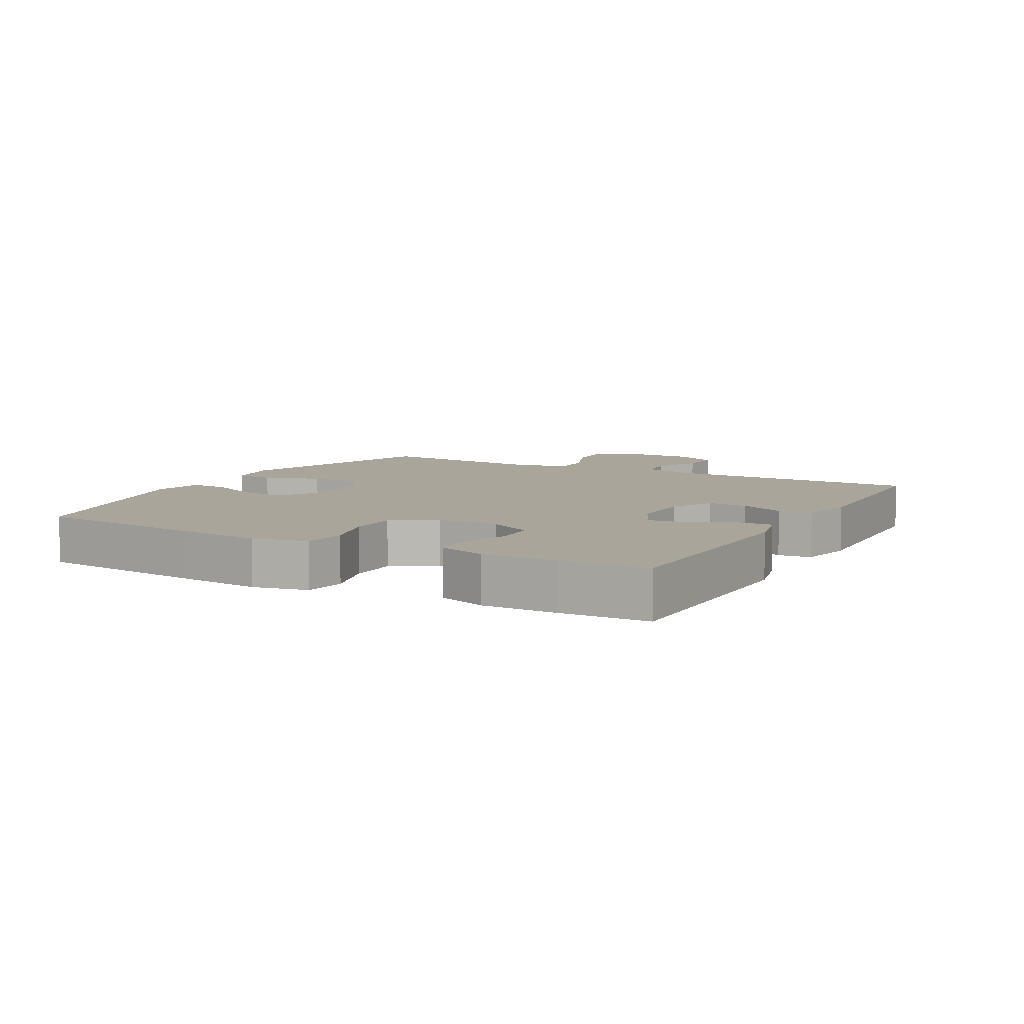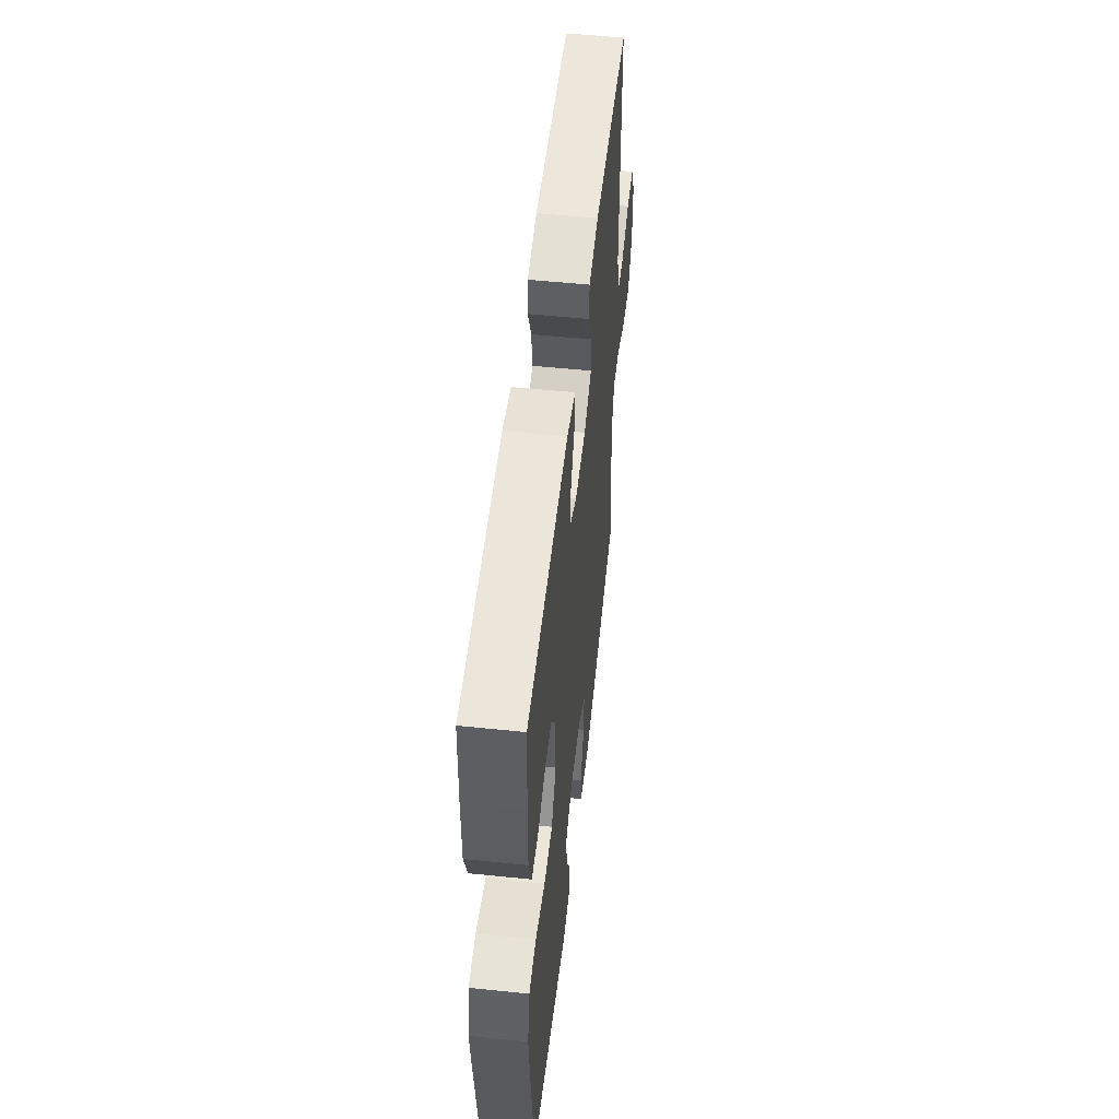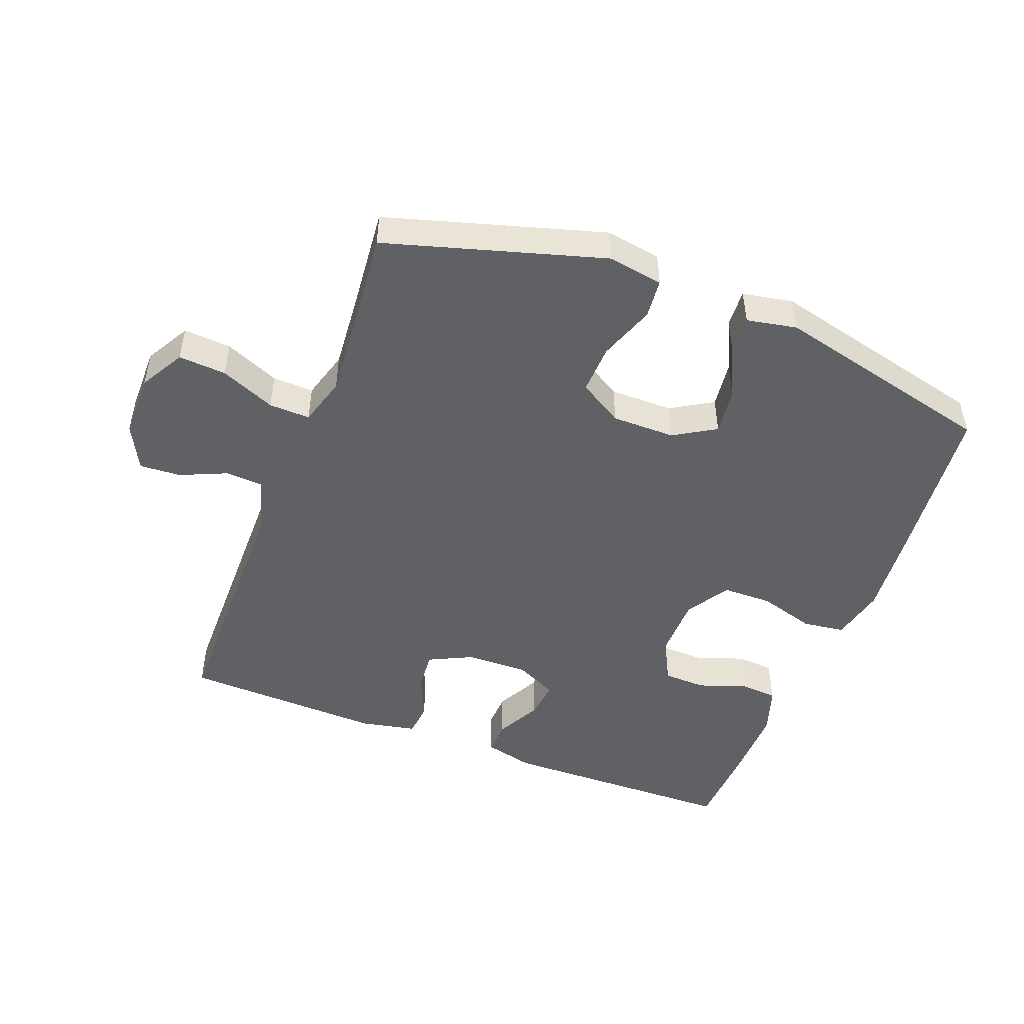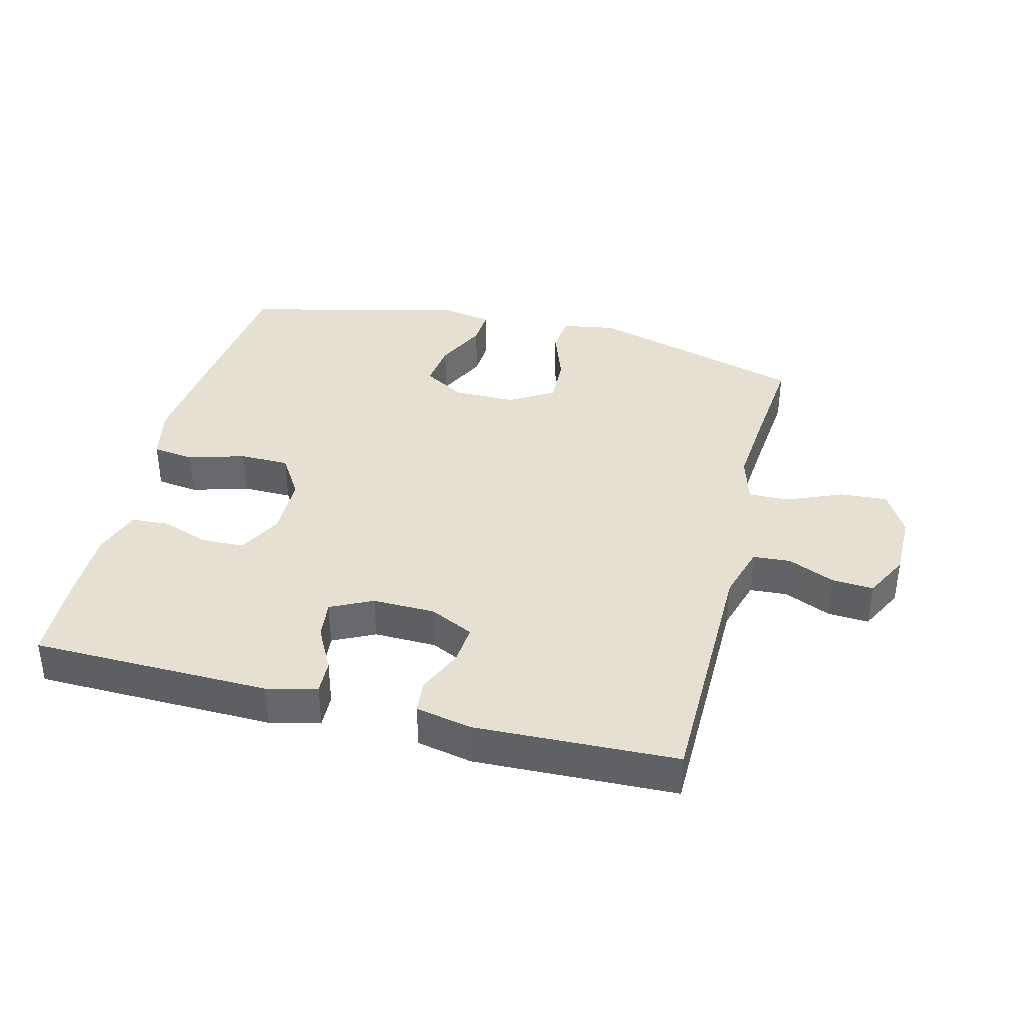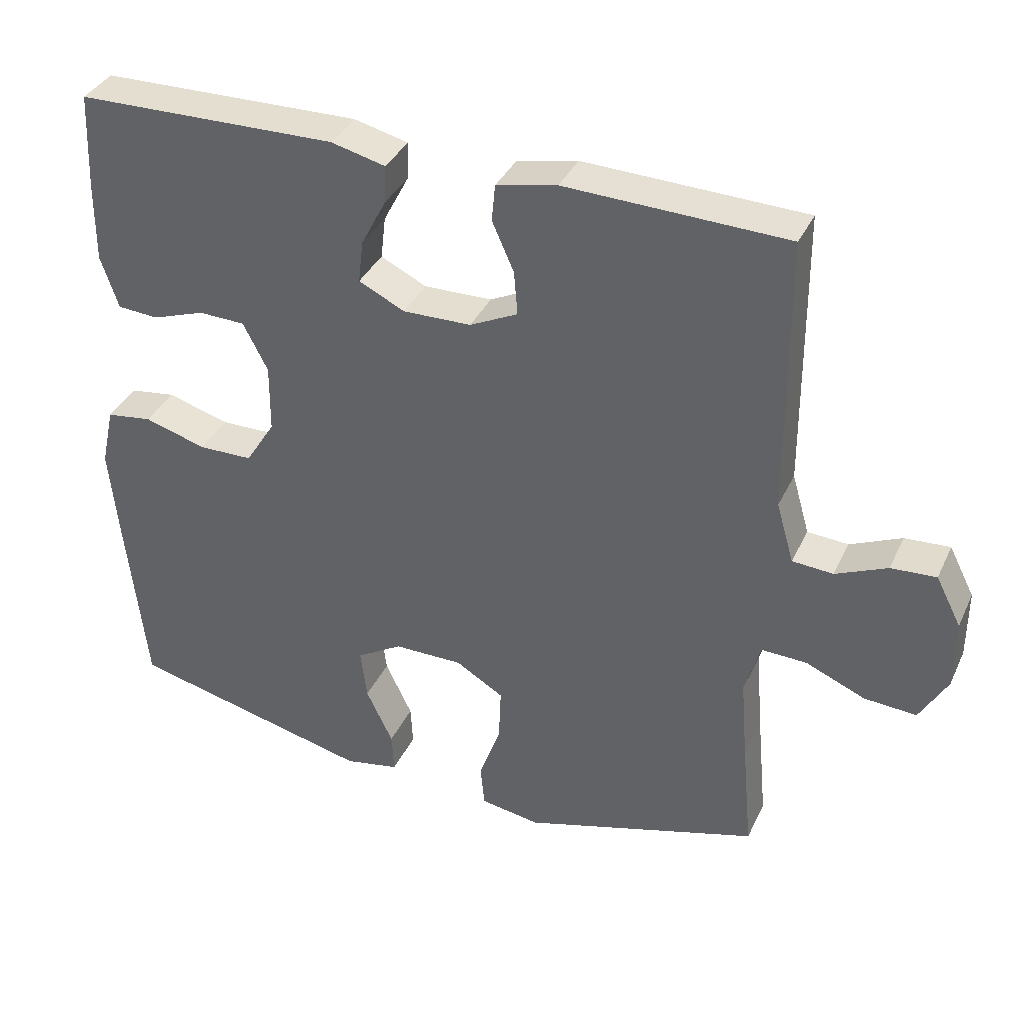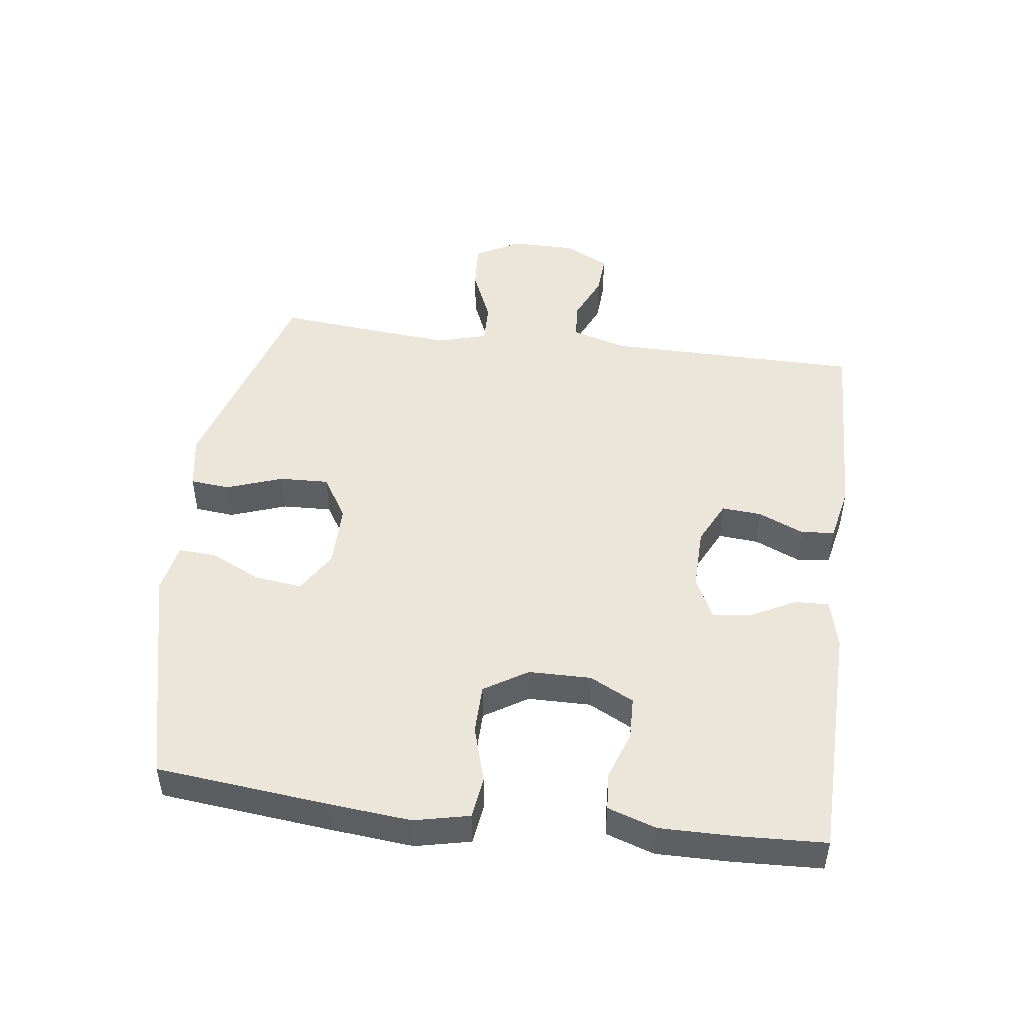
<metadata>
{"format":"obj","ext":"obj","renderer":"f3d","projection":"perspective","resolution":1024,"background":"white","views":[{"elev":7.7,"azim":-61.1,"up":"+Y"},{"elev":53.7,"azim":-83.7,"up":"+Z"},{"elev":-48.5,"azim":159.0,"up":"+Y"},{"elev":37.7,"azim":14.2,"up":"+Y"},{"elev":36.6,"azim":22.8,"up":"+Z"},{"elev":48.2,"azim":-82.6,"up":"+Y"}]}
</metadata>
<code>
v -0.5 0.07 0.5
v -0.13 0.07 0.507
v -0.053 0.07 0.488
v -0.055 0.07 0.435
v -0.091 0.07 0.366
v -0.098 0.07 0.306
v -0.033 0.07 0.274
v 0.064 0.07 0.276
v 0.132 0.07 0.309
v 0.127 0.07 0.371
v 0.096 0.07 0.441
v 0.101 0.07 0.493
v 0.187 0.07 0.511
v 0.5 0.07 0.5
v 0.503 0.07 0.105
v 0.528 0.07 0.019
v 0.586 0.07 0.015
v 0.659 0.07 0.047
v 0.723 0.07 0.051
v 0.759 0.07 -0.019
v 0.759 0.07 -0.119
v 0.72 0.07 -0.188
v 0.646 0.07 -0.183
v 0.561 0.07 -0.147
v 0.497 0.07 -0.145
v 0.475 0.07 -0.221
v 0.485 0.07 -0.341
v 0.5 0.07 -0.5
v 0.163 0.07 -0.599
v 0.078 0.07 -0.585
v 0.072 0.07 -0.524
v 0.103 0.07 -0.437
v 0.106 0.07 -0.36
v 0.038 0.07 -0.319
v -0.06 0.07 -0.319
v -0.125 0.07 -0.358
v -0.116 0.07 -0.431
v -0.078 0.07 -0.511
v -0.075 0.07 -0.569
v -0.153 0.07 -0.584
v -0.5 0.07 -0.5
v -0.528 0.07 -0.234
v -0.54 0.07 -0.107
v -0.521 0.07 -0.022
v -0.456 0.07 -0.013
v -0.368 0.07 -0.039
v -0.291 0.07 -0.038
v -0.249 0.07 0.029
v -0.248 0.07 0.126
v -0.283 0.07 0.194
v -0.349 0.07 0.196
v -0.424 0.07 0.17
v -0.482 0.07 0.174
v -0.507 0.07 0.249
v -0.506 0.07 0.363
v -0.5 0 0.5
v -0.13 0 0.507
v -0.053 0 0.488
v -0.055 0 0.435
v -0.091 0 0.366
v -0.098 0 0.306
v -0.033 0 0.274
v 0.064 0 0.276
v 0.132 0 0.309
v 0.127 0 0.371
v 0.096 0 0.441
v 0.101 0 0.493
v 0.187 0 0.511
v 0.5 0 0.5
v 0.503 0 0.105
v 0.528 0 0.019
v 0.586 0 0.015
v 0.659 0 0.047
v 0.723 0 0.051
v 0.759 0 -0.019
v 0.759 0 -0.119
v 0.72 0 -0.188
v 0.646 0 -0.183
v 0.561 0 -0.147
v 0.497 0 -0.145
v 0.475 0 -0.221
v 0.485 0 -0.341
v 0.5 0 -0.5
v 0.163 0 -0.599
v 0.078 0 -0.585
v 0.072 0 -0.524
v 0.103 0 -0.437
v 0.106 0 -0.36
v 0.038 0 -0.319
v -0.06 0 -0.319
v -0.125 0 -0.358
v -0.116 0 -0.431
v -0.078 0 -0.511
v -0.075 0 -0.569
v -0.153 0 -0.584
v -0.5 0 -0.5
v -0.528 0 -0.234
v -0.54 0 -0.107
v -0.521 0 -0.022
v -0.456 0 -0.013
v -0.368 0 -0.039
v -0.291 0 -0.038
v -0.249 0 0.029
v -0.248 0 0.126
v -0.283 0 0.194
v -0.349 0 0.196
v -0.424 0 0.17
v -0.482 0 0.174
v -0.507 0 0.249
v -0.506 0 0.363
f 51 52 53 54
f 50 51 54 55
f 43 44 45 46
f 43 46 47
f 42 43 47
f 41 42 47
f 40 41 47 48
f 37 38 39 40
f 36 37 40 48
f 29 30 31 32
f 27 28 29 32
f 26 27 32 33
f 25 26 33 34
f 21 22 23 24
f 21 24 25
f 20 21 25
f 17 18 19 20
f 16 17 20 25
f 15 16 25 34
f 10 11 12 13
f 9 10 13 14
f 2 3 4 5
f 2 5 6
f 50 55 1 2
f 49 50 2 6
f 35 36 48 49
f 35 49 6 7
f 34 35 7 8
f 9 14 15 34
f 8 9 34
f 109 108 107 106
f 110 109 106 105
f 101 100 99 98
f 102 101 98
f 102 98 97
f 102 97 96
f 103 102 96 95
f 95 94 93 92
f 103 95 92 91
f 87 86 85 84
f 87 84 83 82
f 88 87 82 81
f 89 88 81 80
f 79 78 77 76
f 80 79 76
f 80 76 75
f 75 74 73 72
f 80 75 72 71
f 89 80 71 70
f 68 67 66 65
f 69 68 65 64
f 60 59 58 57
f 61 60 57
f 57 56 110 105
f 61 57 105 104
f 104 103 91 90
f 62 61 104 90
f 63 62 90 89
f 89 70 69 64
f 89 64 63
f 1 56 57 2
f 2 57 58 3
f 3 58 59 4
f 4 59 60 5
f 5 60 61 6
f 6 61 62 7
f 7 62 63 8
f 8 63 64 9
f 9 64 65 10
f 10 65 66 11
f 11 66 67 12
f 12 67 68 13
f 13 68 69 14
f 14 69 70 15
f 15 70 71 16
f 16 71 72 17
f 17 72 73 18
f 18 73 74 19
f 19 74 75 20
f 20 75 76 21
f 21 76 77 22
f 22 77 78 23
f 23 78 79 24
f 24 79 80 25
f 25 80 81 26
f 26 81 82 27
f 27 82 83 28
f 28 83 84 29
f 29 84 85 30
f 30 85 86 31
f 31 86 87 32
f 32 87 88 33
f 33 88 89 34
f 34 89 90 35
f 35 90 91 36
f 36 91 92 37
f 37 92 93 38
f 38 93 94 39
f 39 94 95 40
f 40 95 96 41
f 41 96 97 42
f 42 97 98 43
f 43 98 99 44
f 44 99 100 45
f 45 100 101 46
f 46 101 102 47
f 47 102 103 48
f 48 103 104 49
f 49 104 105 50
f 50 105 106 51
f 51 106 107 52
f 52 107 108 53
f 53 108 109 54
f 54 109 110 55
f 55 110 56 1

</code>
